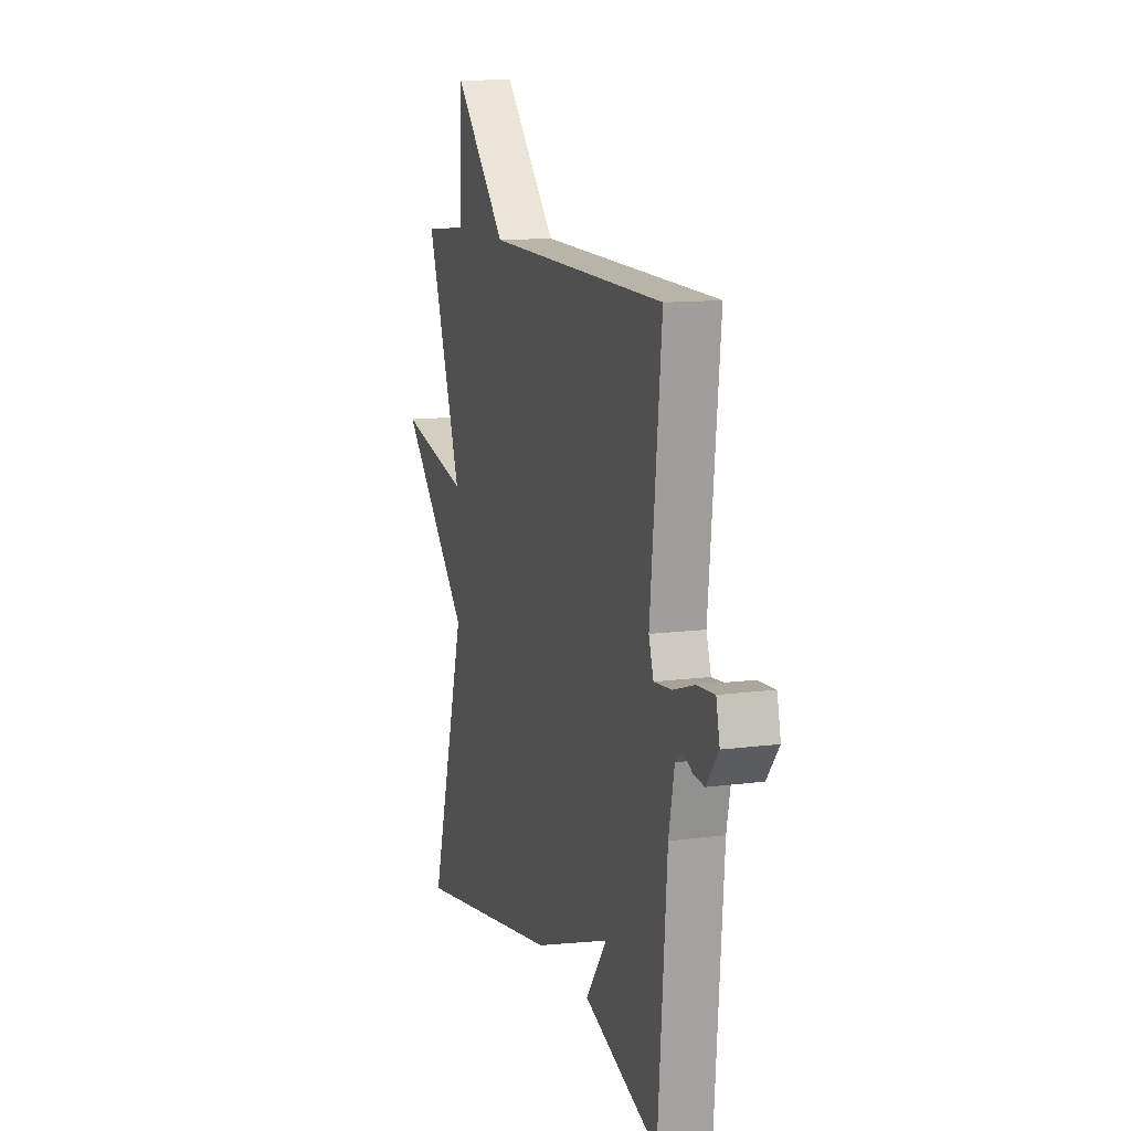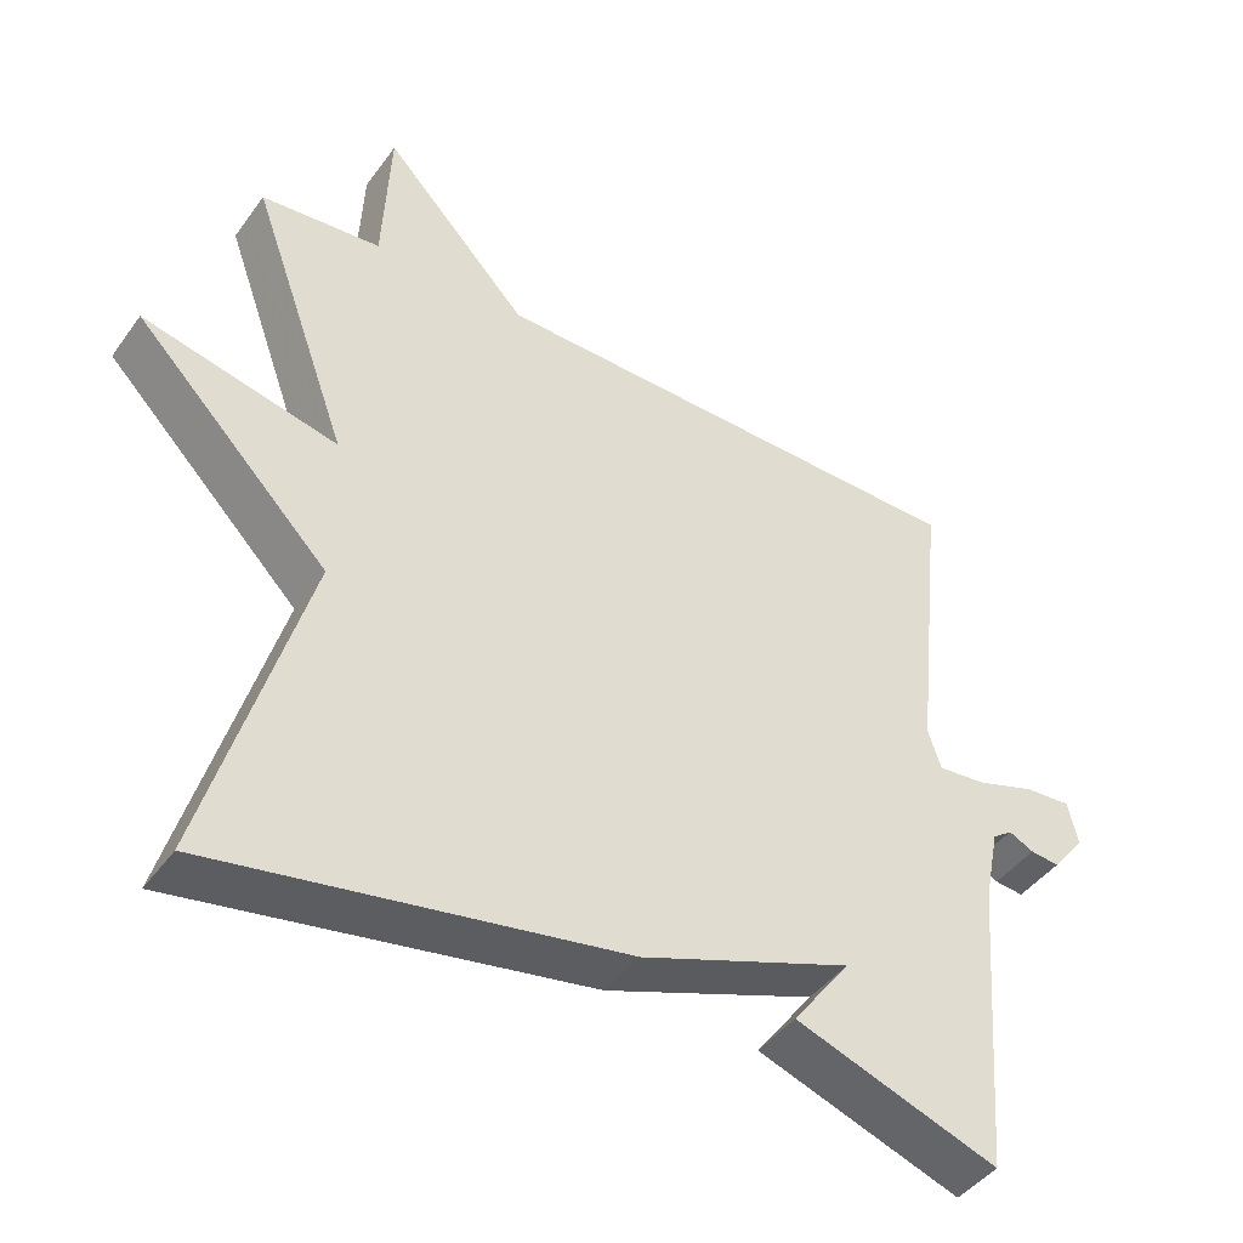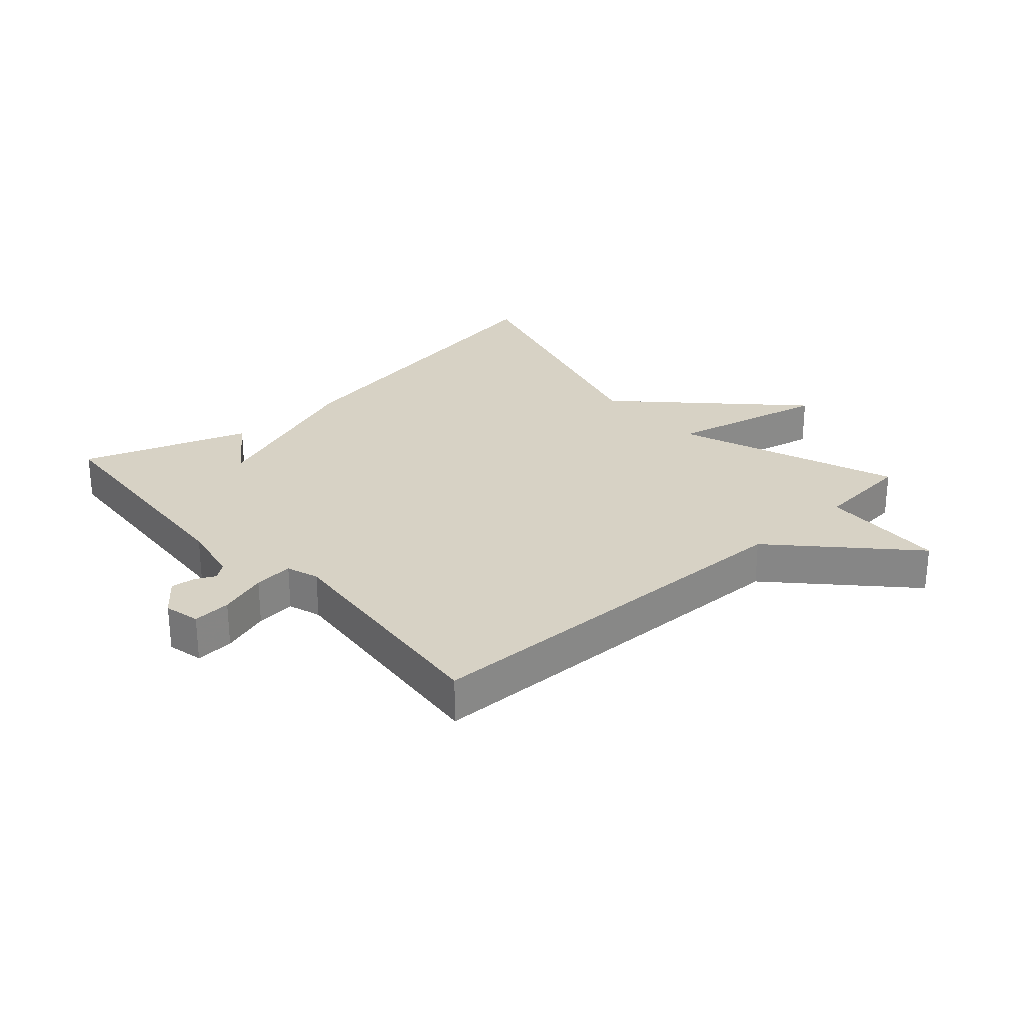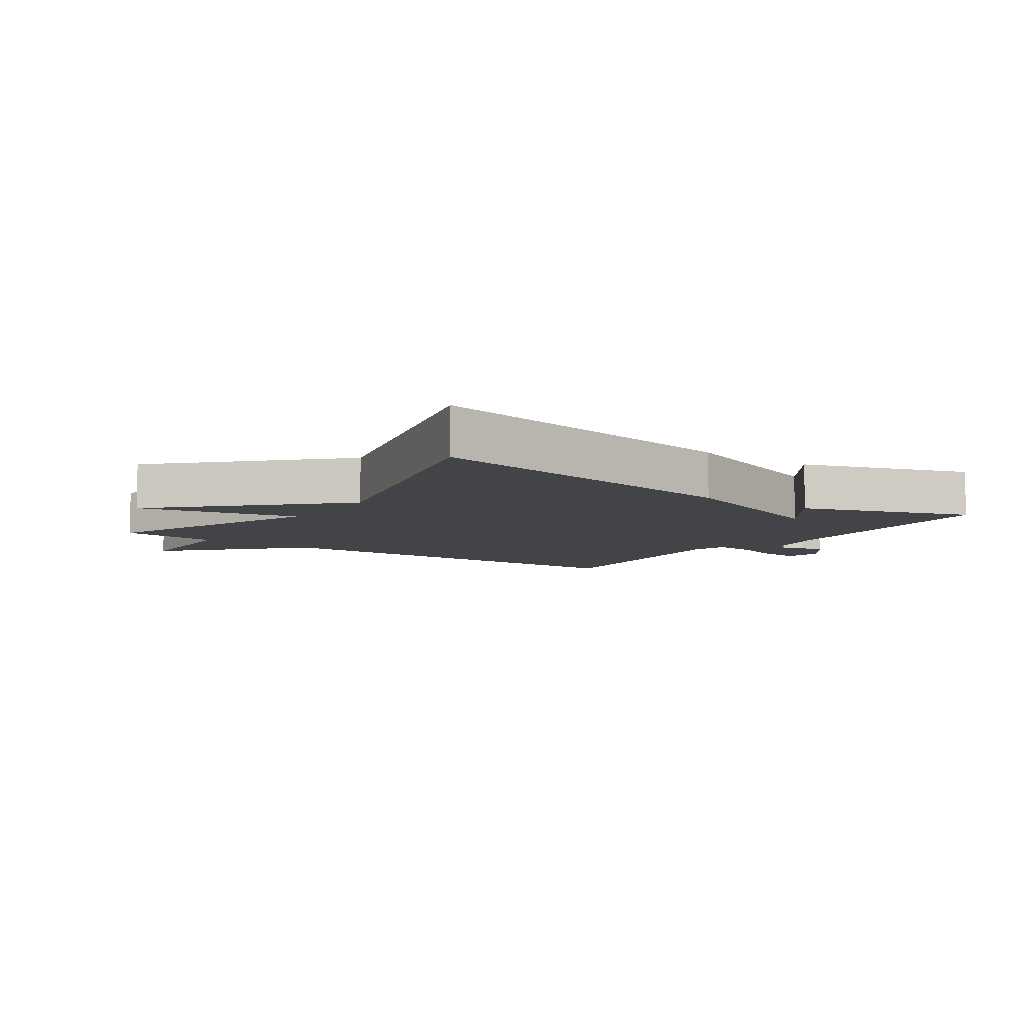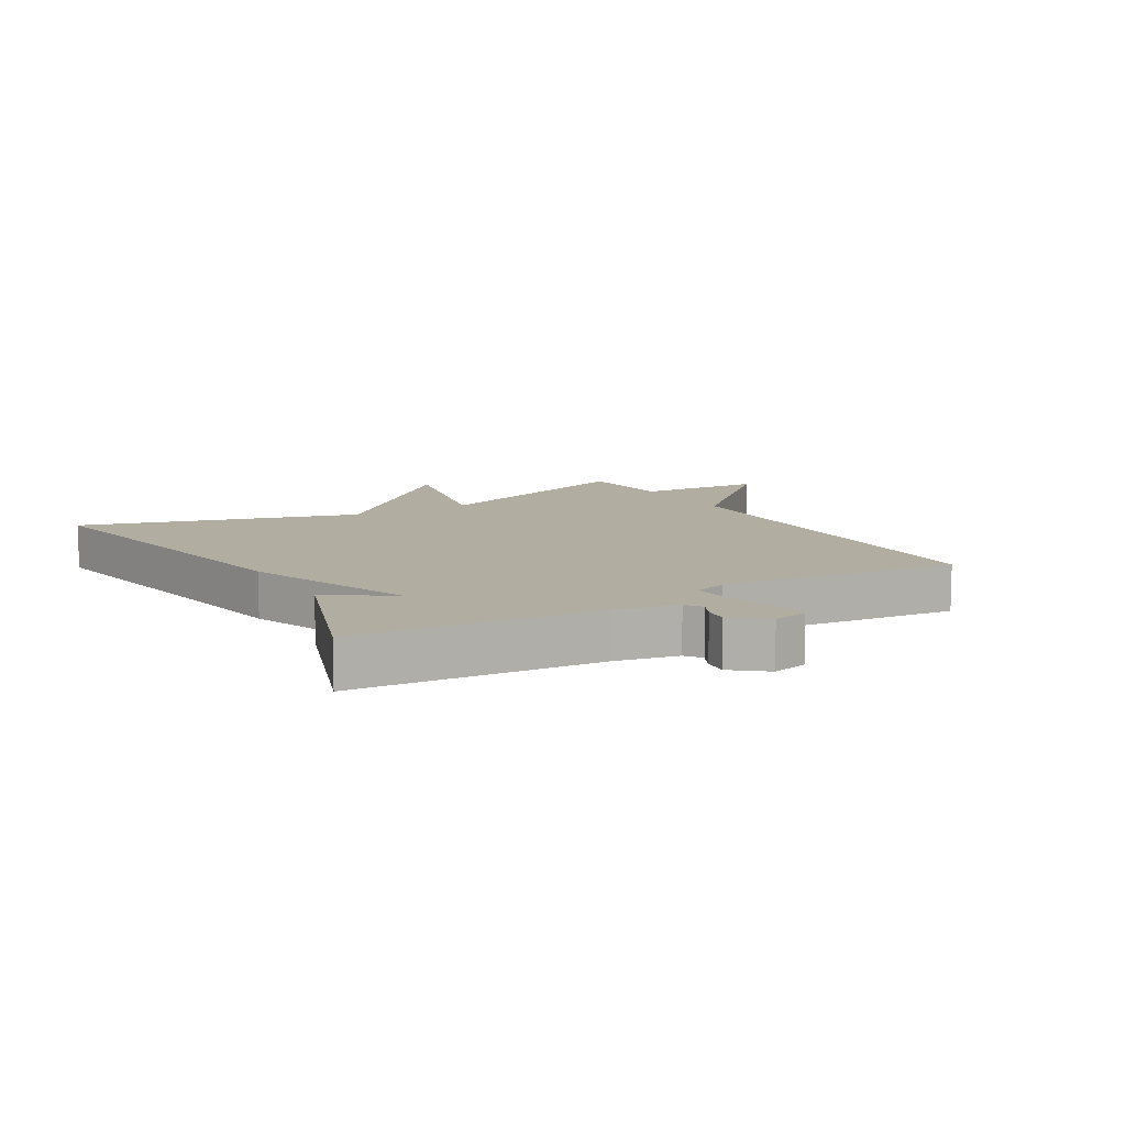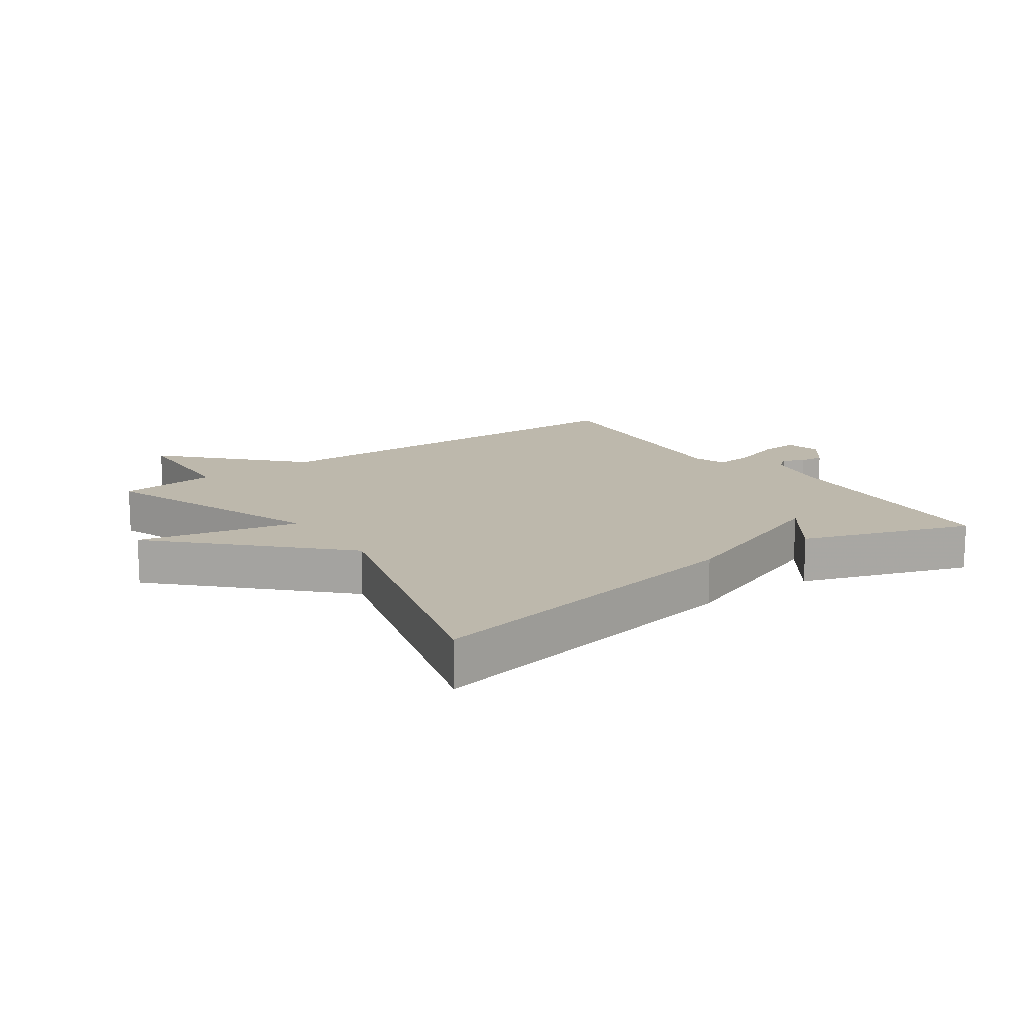
<metadata>
{"format":"obj","ext":"obj","renderer":"f3d","projection":"perspective","resolution":1024,"background":"white","views":[{"elev":12.0,"azim":-107.5,"up":"+Z"},{"elev":-43.6,"azim":146.8,"up":"+Z"},{"elev":27.2,"azim":-42.1,"up":"+Y"},{"elev":-7.7,"azim":144.6,"up":"+Y"},{"elev":10.3,"azim":-120.4,"up":"+Y"},{"elev":14.7,"azim":144.3,"up":"+Y"}]}
</metadata>
<code>
v 0.5 0.07 0.5
v 0.371 0.07 0.144
v 0.625 0.07 0.203
v 0.371 0.07 -0.056
v 0.5 0.07 -0.5
v -0.034 0.07 -0.406
v -0.309 0.07 -0.304
v -0.234 0.07 -0.406
v -0.5 0.07 -0.5
v -0.531 0.07 -0.108
v -0.551 0.07 -0.01
v -0.577 0.07 0.009
v -0.61 0.07 -0.007
v -0.648 0.07 -0.011
v -0.691 0.07 0.043
v -0.678 0.07 0.1
v -0.617 0.07 0.096
v -0.54 0.07 0.071
v -0.477 0.07 0.065
v -0.46 0.07 0.117
v -0.5 0.07 0.5
v 0.143 0.07 0.514
v 0.333 0.07 0.716
v 0.343 0.07 0.514
v 0.5 0 0.5
v 0.371 0 0.144
v 0.625 0 0.203
v 0.371 0 -0.056
v 0.5 0 -0.5
v -0.034 0 -0.406
v -0.309 0 -0.304
v -0.234 0 -0.406
v -0.5 0 -0.5
v -0.531 0 -0.108
v -0.551 0 -0.01
v -0.577 0 0.009
v -0.61 0 -0.007
v -0.648 0 -0.011
v -0.691 0 0.043
v -0.678 0 0.1
v -0.617 0 0.096
v -0.54 0 0.071
v -0.477 0 0.065
v -0.46 0 0.117
v -0.5 0 0.5
v 0.143 0 0.514
v 0.333 0 0.716
v 0.343 0 0.514
f 22 23 24
f 24 1 2
f 22 24 2
f 21 22 2
f 20 21 2
f 19 20 2
f 16 17 18
f 15 16 18
f 14 15 18
f 13 14 18
f 12 13 18
f 11 12 18 19
f 10 11 19 2
f 7 8 9 10
f 6 7 10
f 5 6 10
f 4 5 10
f 2 3 4 10
f 48 47 46
f 26 25 48
f 26 48 46
f 26 46 45
f 26 45 44
f 26 44 43
f 42 41 40
f 42 40 39
f 42 39 38
f 42 38 37
f 42 37 36
f 43 42 36 35
f 26 43 35 34
f 34 33 32 31
f 34 31 30
f 34 30 29
f 34 29 28
f 34 28 27 26
f 1 25 26 2
f 2 26 27 3
f 3 27 28 4
f 4 28 29 5
f 5 29 30 6
f 6 30 31 7
f 7 31 32 8
f 8 32 33 9
f 9 33 34 10
f 10 34 35 11
f 11 35 36 12
f 12 36 37 13
f 13 37 38 14
f 14 38 39 15
f 15 39 40 16
f 16 40 41 17
f 17 41 42 18
f 18 42 43 19
f 19 43 44 20
f 20 44 45 21
f 21 45 46 22
f 22 46 47 23
f 23 47 48 24
f 24 48 25 1

</code>
